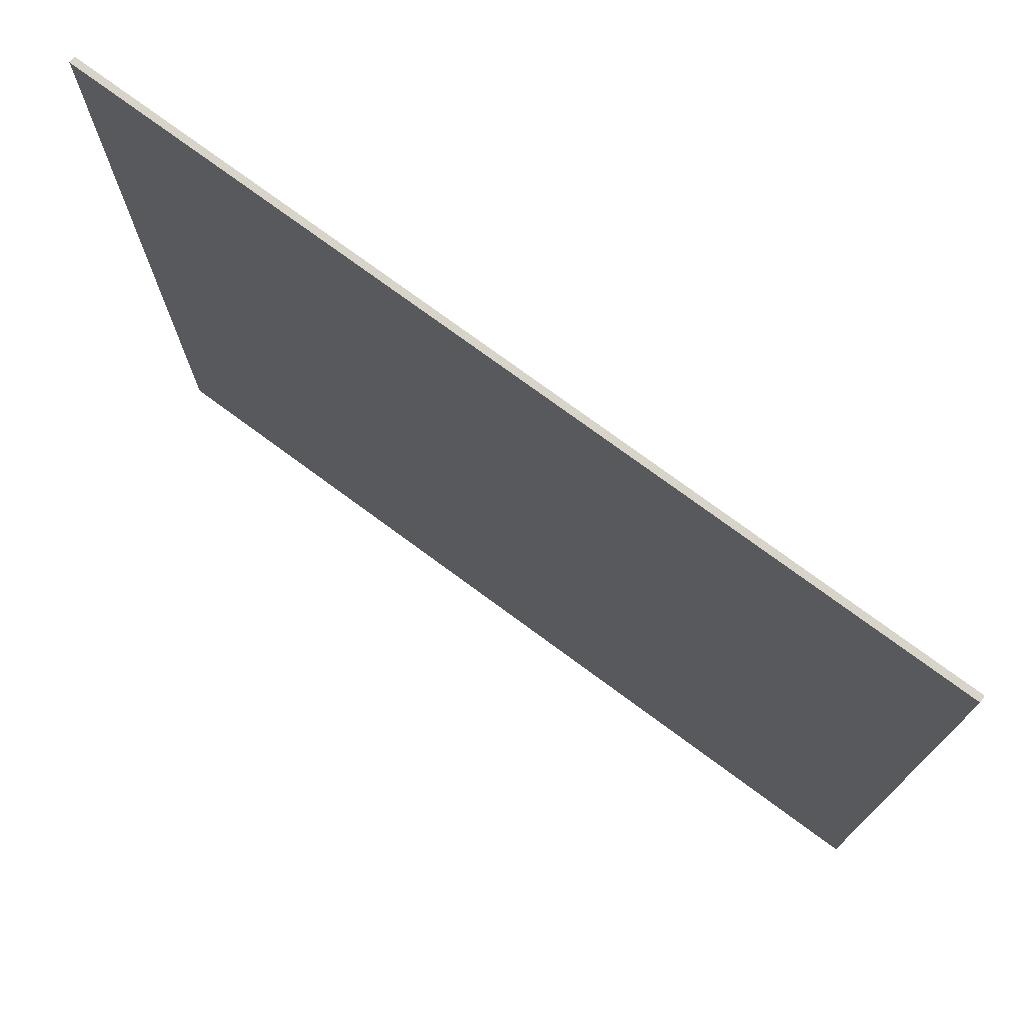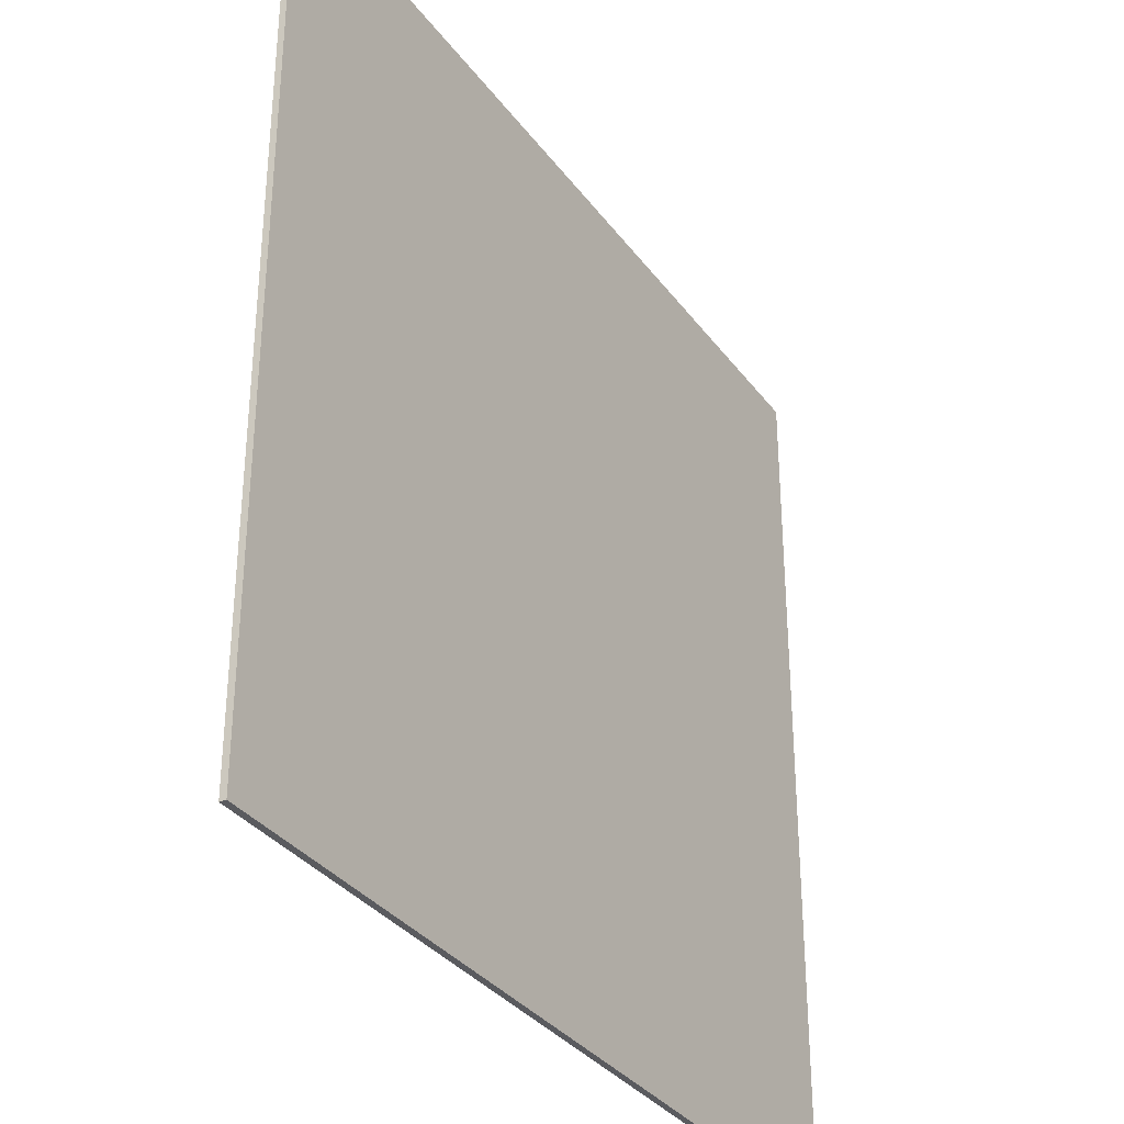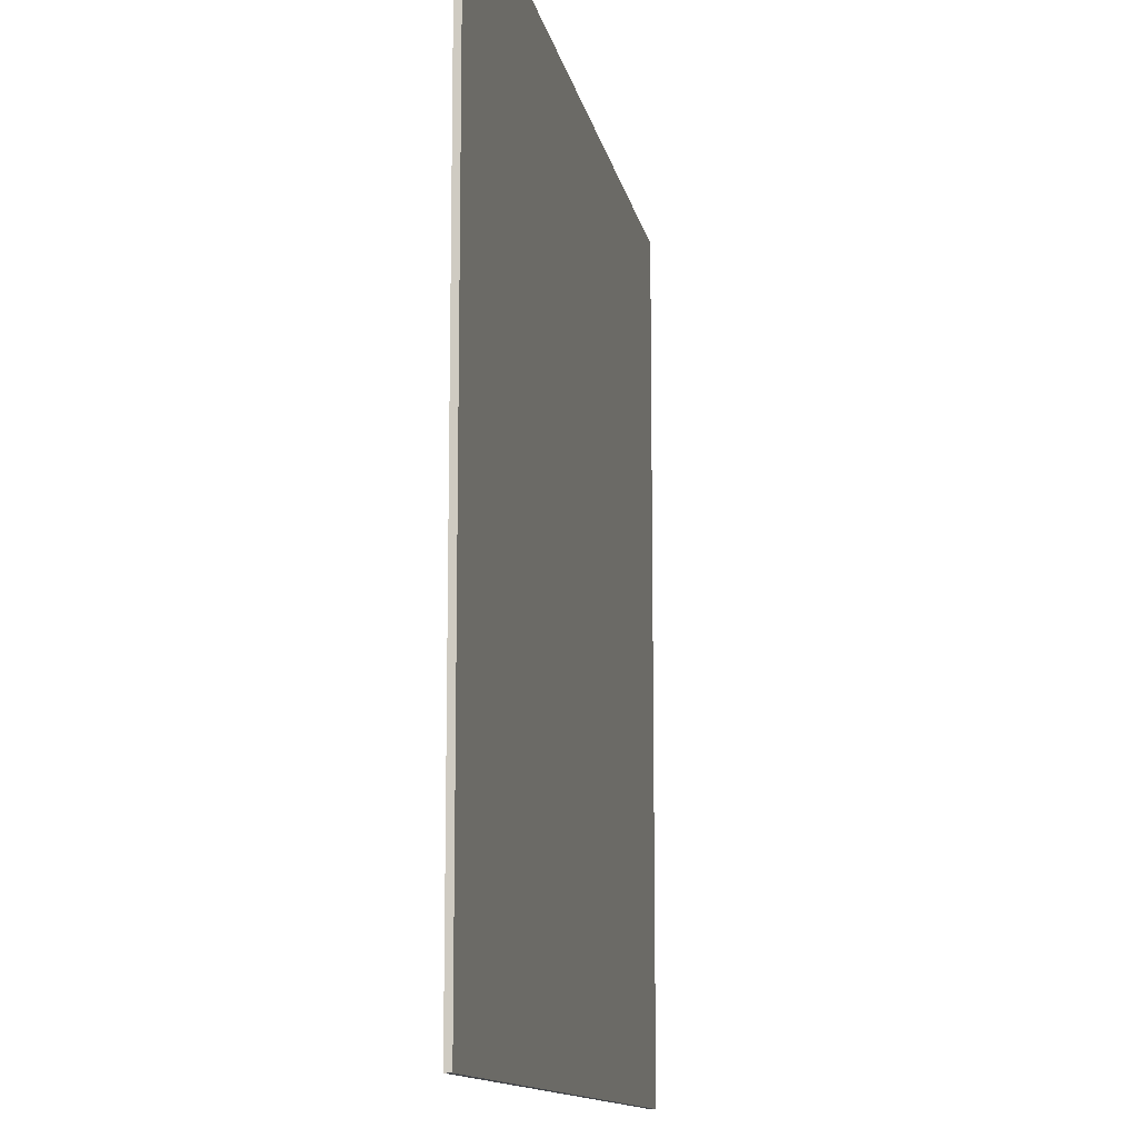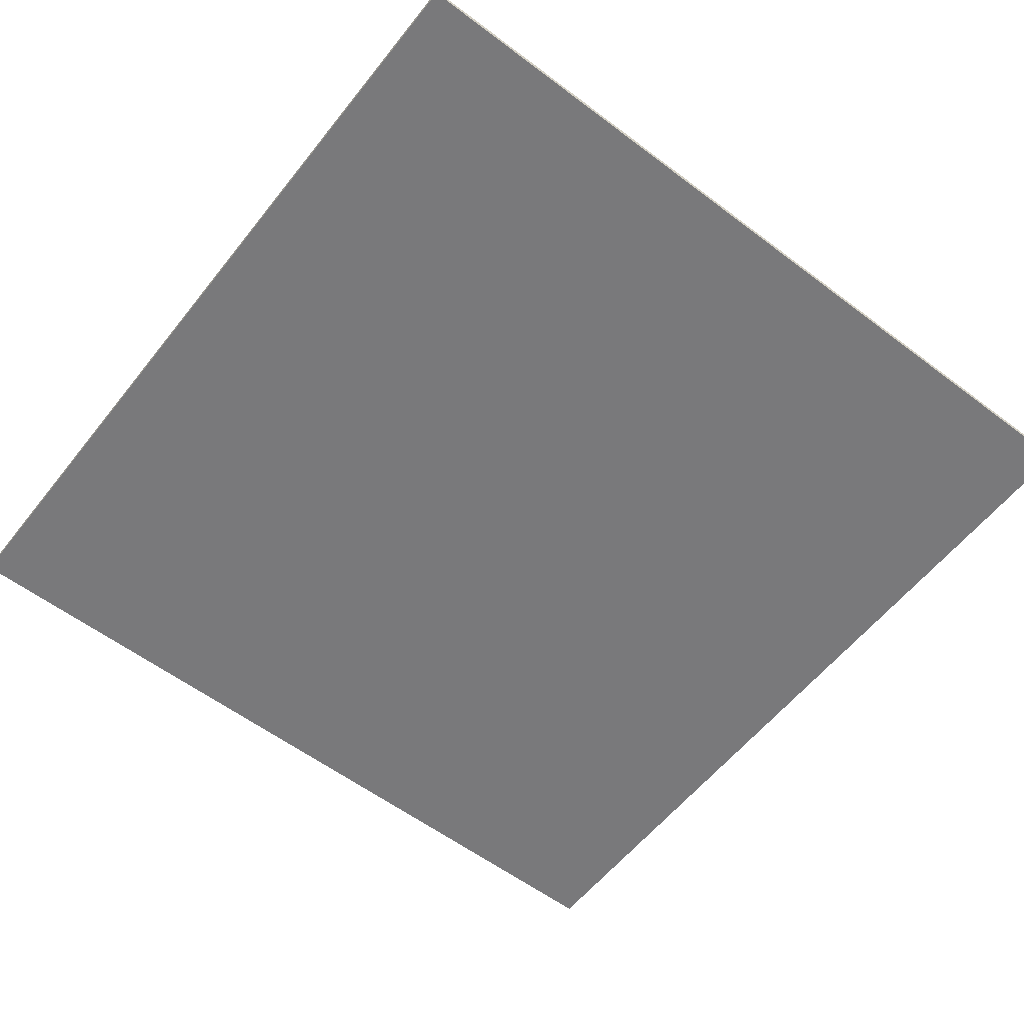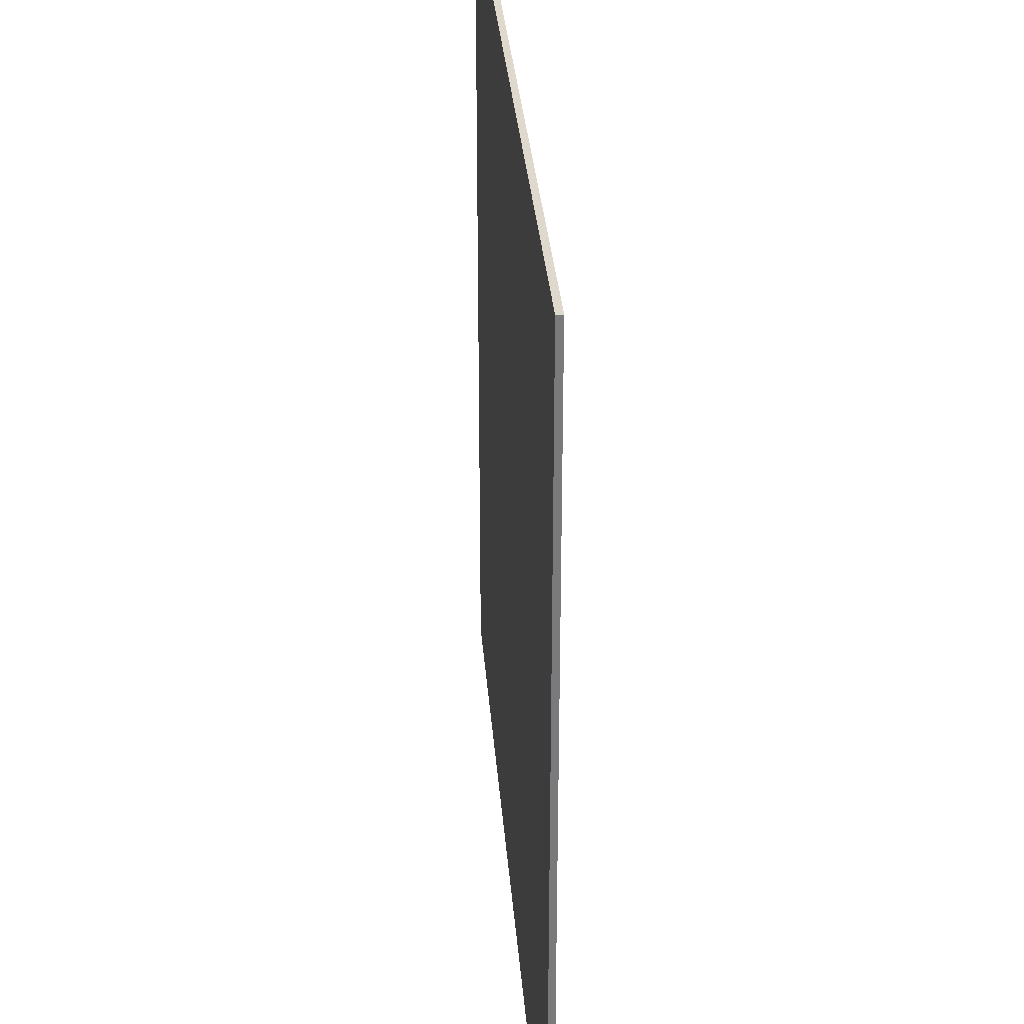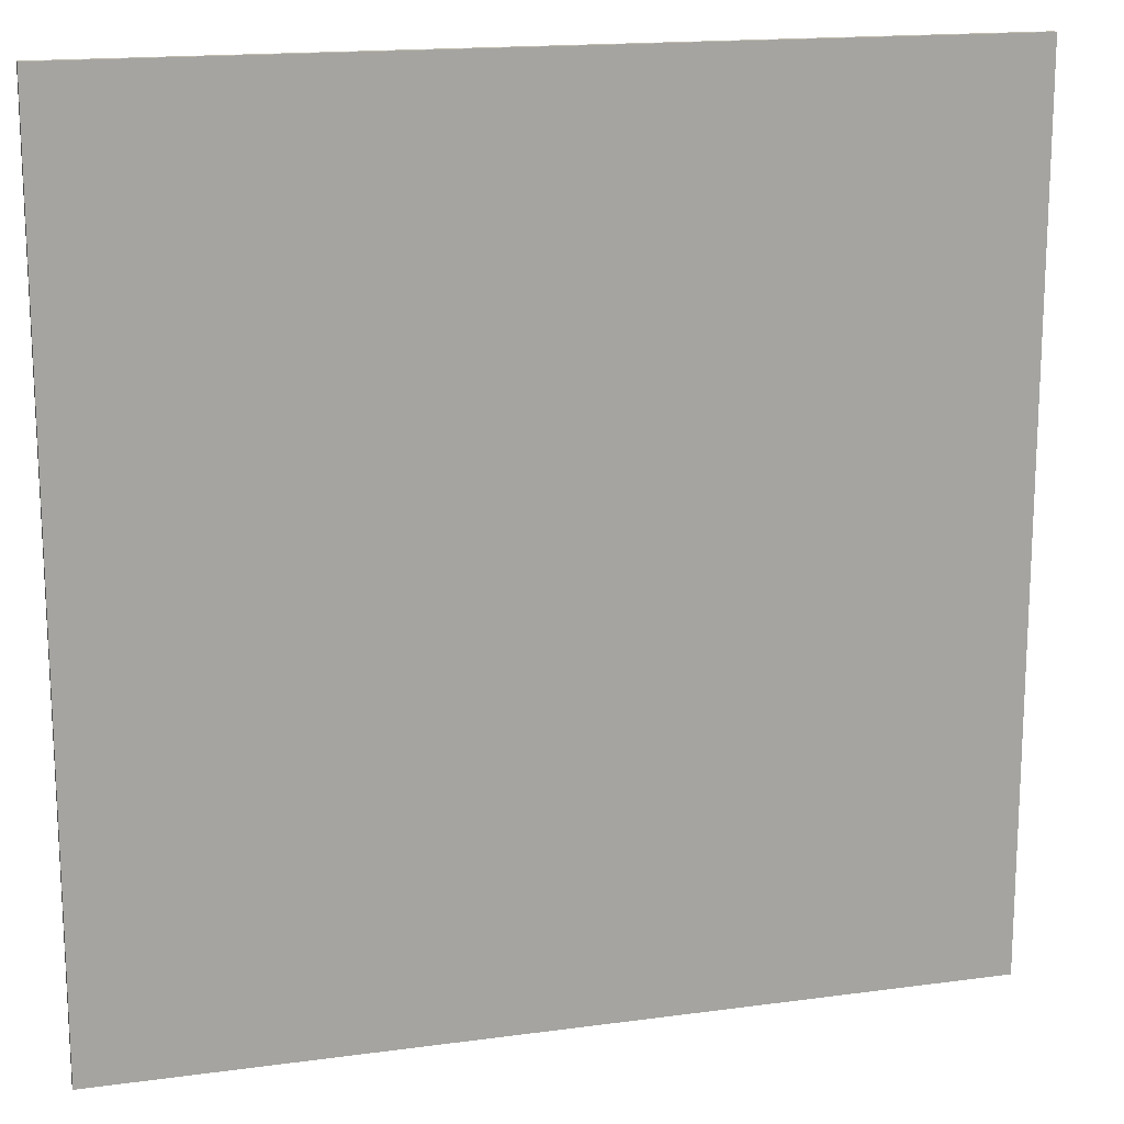
<metadata>
{"format":"obj","ext":"obj","renderer":"f3d","projection":"perspective","resolution":1024,"background":"white","views":[{"elev":75.3,"azim":36.4,"up":"+Z"},{"elev":-33.5,"azim":-59.3,"up":"+Z"},{"elev":-12.4,"azim":100.6,"up":"+Z"},{"elev":-57.9,"azim":142.0,"up":"+Y"},{"elev":32.1,"azim":-94.4,"up":"+Z"},{"elev":16.3,"azim":164.4,"up":"+Z"}]}
</metadata>
<code>
g Mesh1 Group1 Model
v 7.5 -0.05 -7.5
v 7.5 0.06 7.5
v 7.5 -0.05 7.5
f 1 2 3
v 7.5 0.06 -7.5
f 2 1 4
v -7.5 0.06 -7.5
f 1 5 4
v -7.5 -0.05 -7.5
f 5 1 6
v -7.5 -0.05 7.5
f 1 7 6
f 7 1 3
f 2 7 3
v -7.5 0.06 7.5
f 7 2 8
f 2 5 8
f 5 2 4
f 5 7 8
f 7 5 6

</code>
